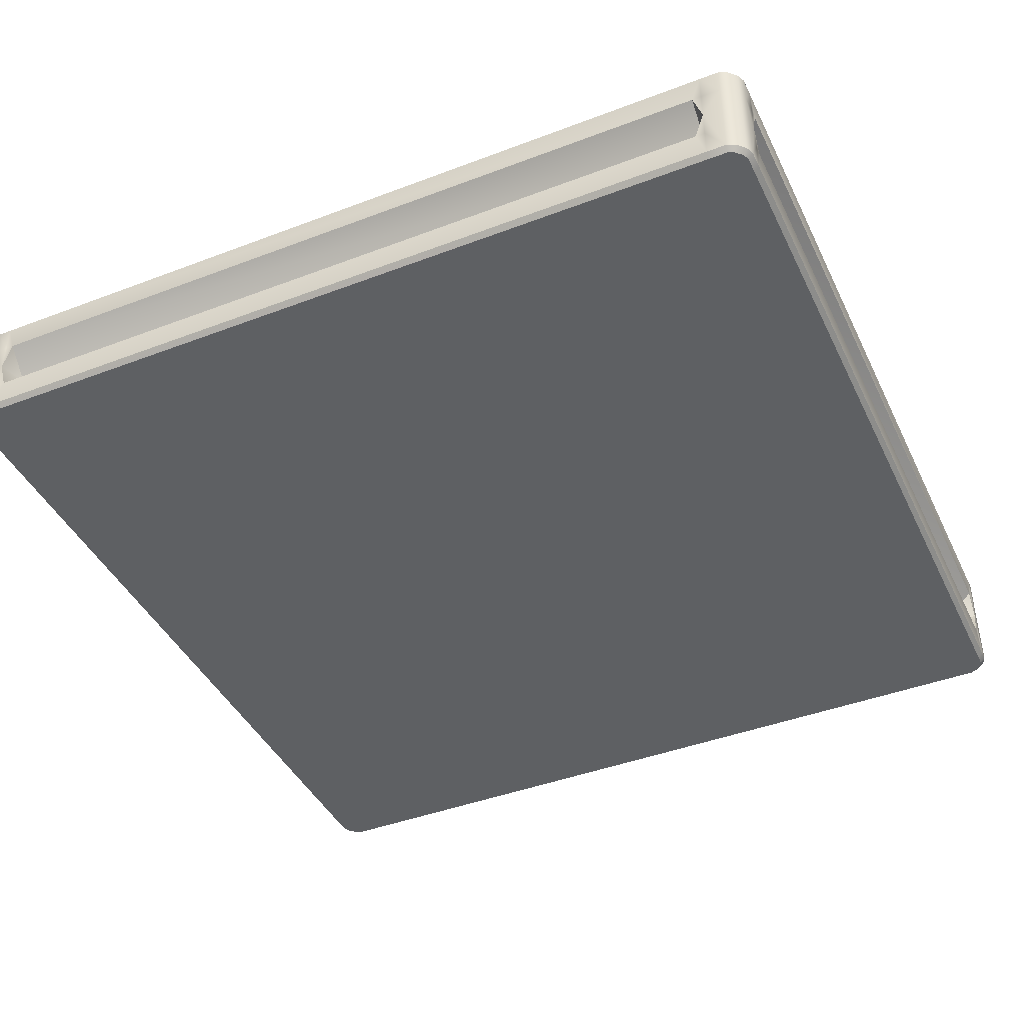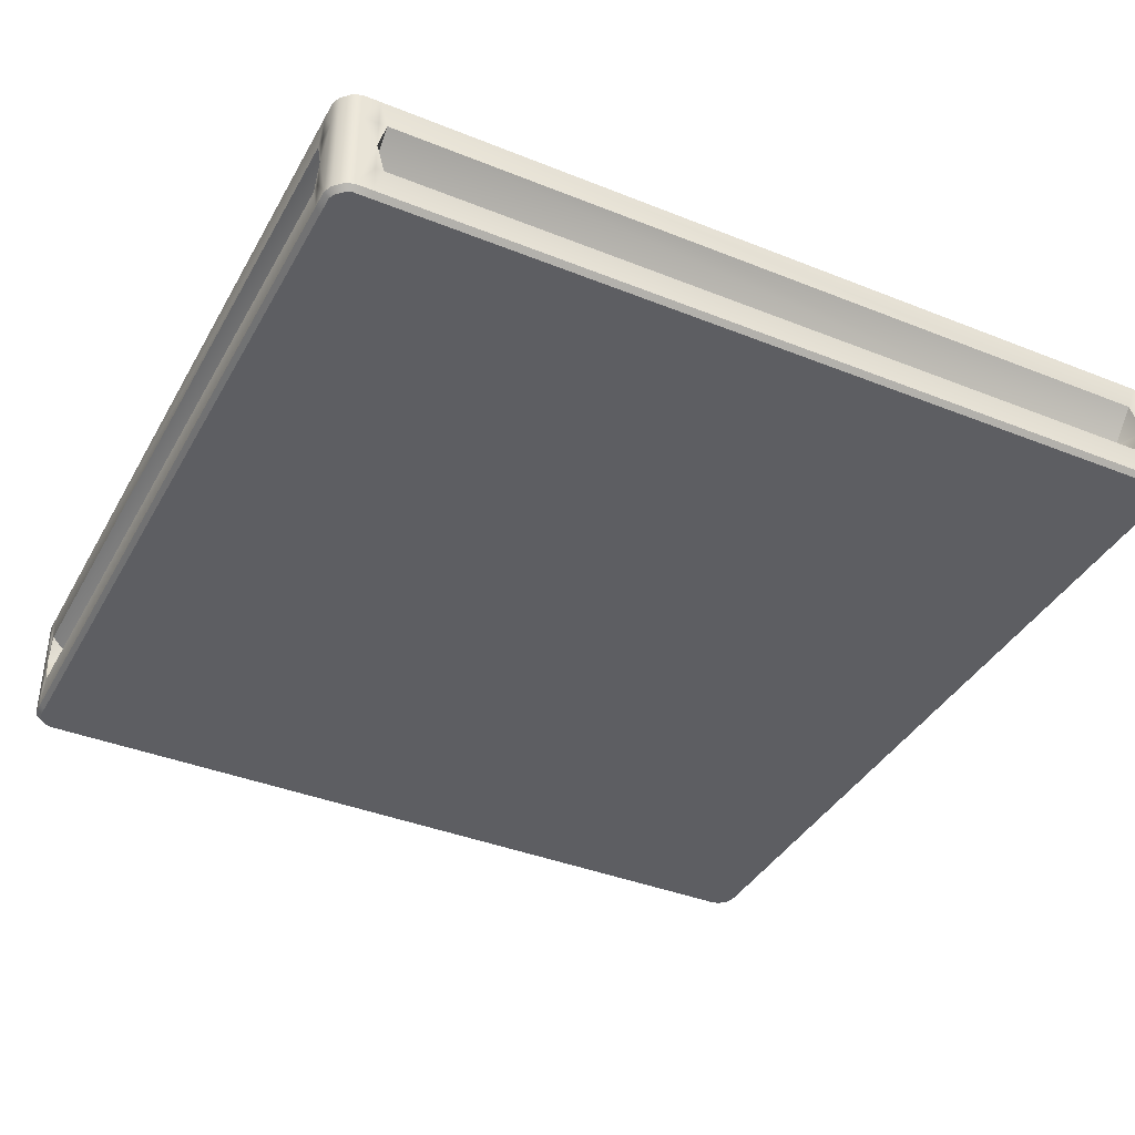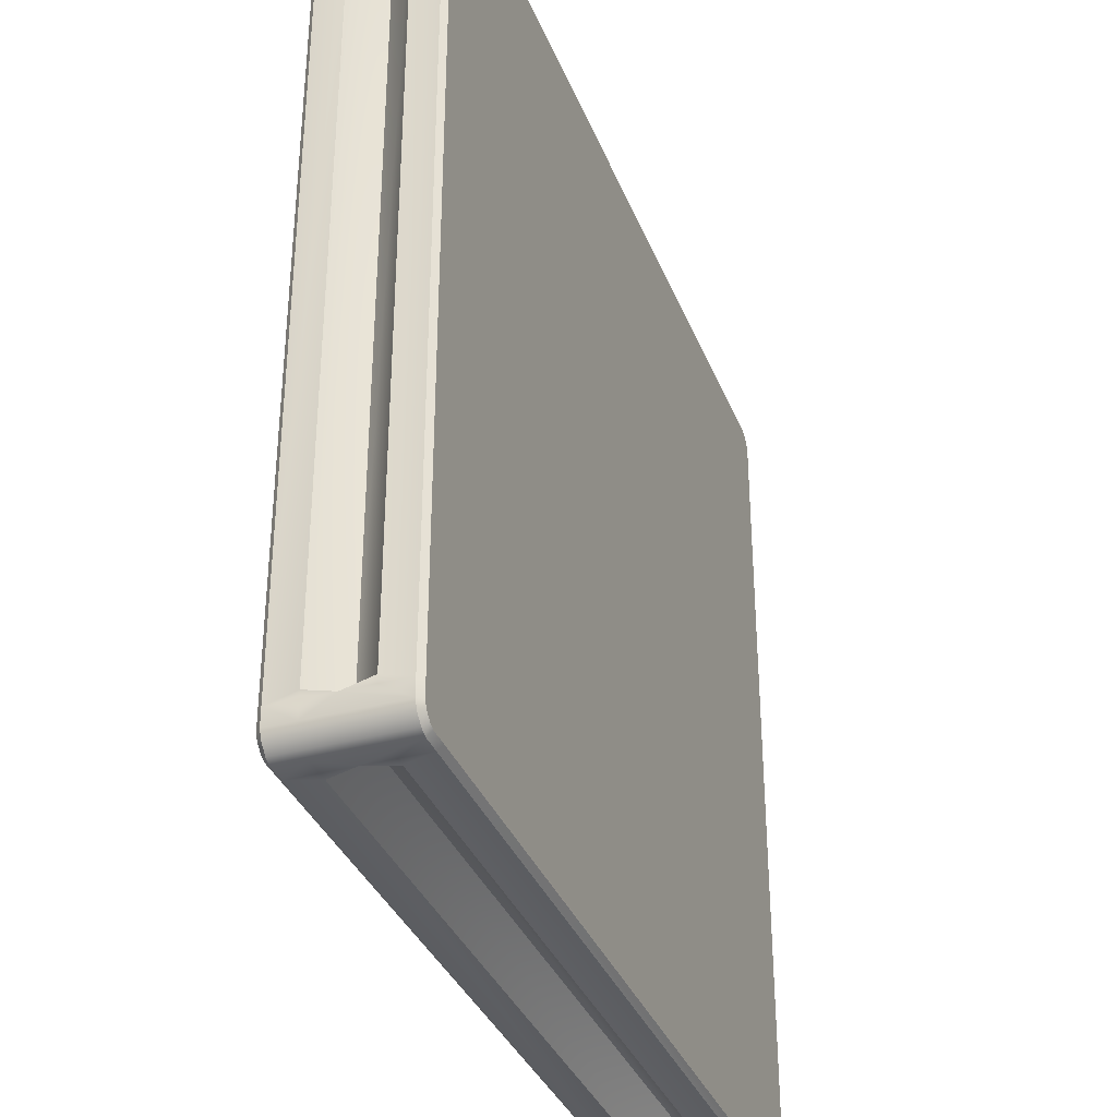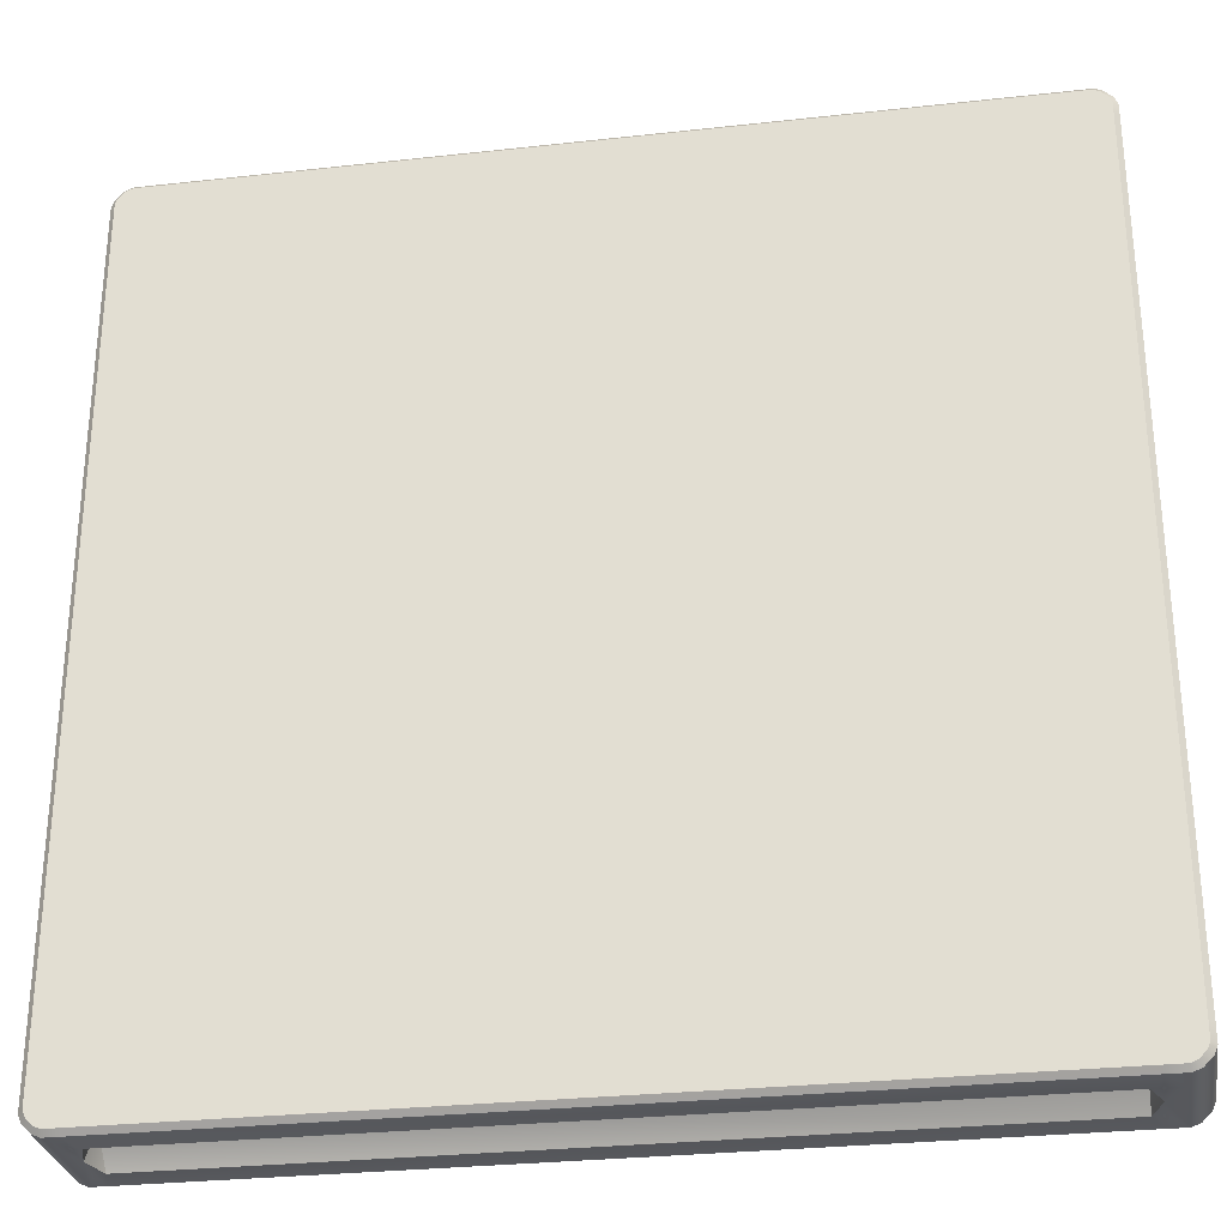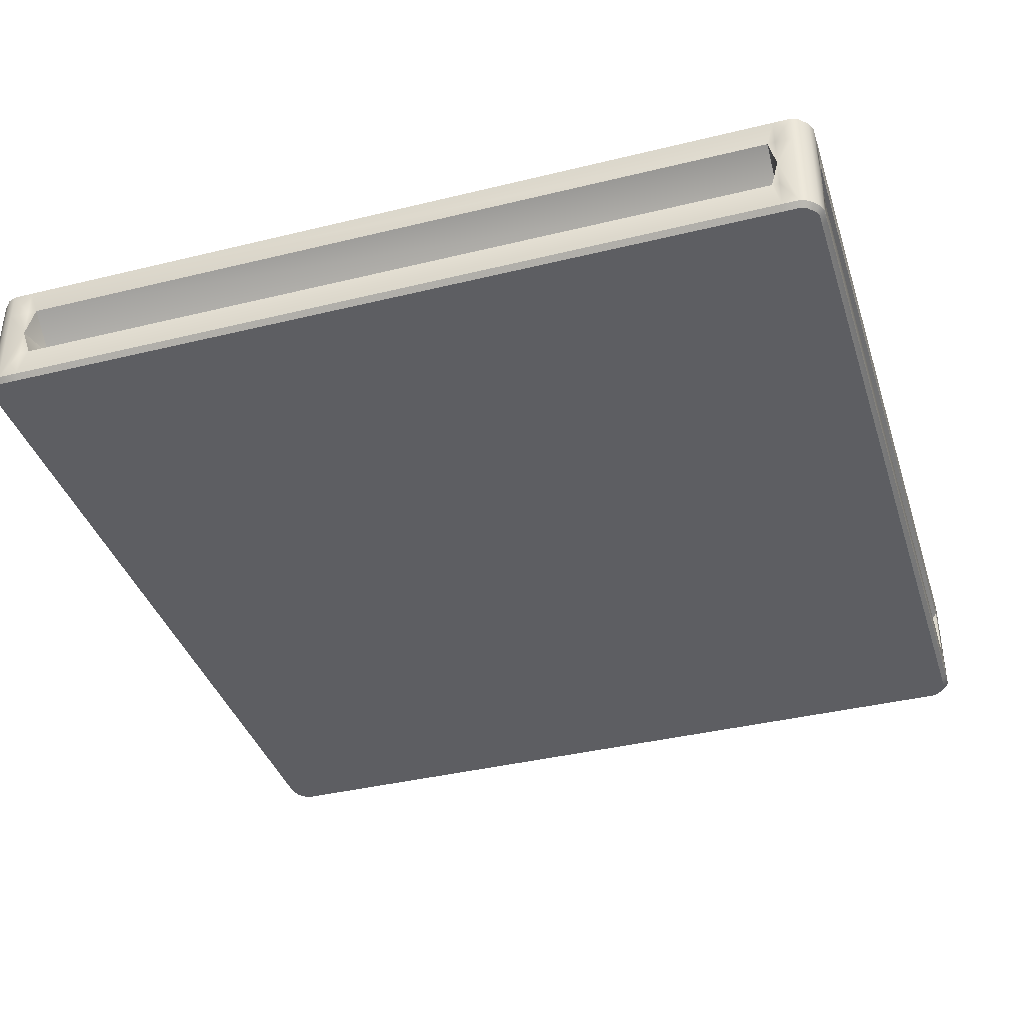
<metadata>
{"format":"obj","ext":"obj","renderer":"f3d","projection":"perspective","resolution":1024,"background":"white","views":[{"elev":-42.5,"azim":-155.6,"up":"+Y"},{"elev":-39.0,"azim":-116.6,"up":"+Y"},{"elev":-35.2,"azim":-70.1,"up":"+Z"},{"elev":-29.4,"azim":-170.7,"up":"+Z"},{"elev":-38.4,"azim":107.2,"up":"+Y"}]}
</metadata>
<code>
o sponza_255
v 85.68 69.23 -0.9551
v 85.65 69.23 -0.9702
v 85.61 69.23 -1.01
v 85.59 69.23 -5.972
v 85.59 69.23 -1.112
v 85.59 69.23 -5.87
v 85.59 69.23 -1.047
v 85.61 69.23 -6.008
v 85.65 69.23 -6.049
v 90.62 69.23 -6.064
v 85.68 69.23 -6.064
v 85.8 69.23 -6.064
v 90.53 69.23 -6.064
v 90.66 69.23 -6.049
v 90.7 69.23 -6.008
v 90.71 69.23 -1.047
v 90.71 69.23 -5.872
v 90.71 69.23 -1.166
v 90.71 69.23 -5.972
v 90.66 69.23 -0.9702
v 90.7 69.23 -1.01
v 85.72 69.23 -0.9551
v 90.51 69.23 -0.9551
v 90.62 69.23 -0.9551
v 90.71 69.96 -5.972
v 90.7 69.96 -6.008
v 90.66 69.96 -6.049
v 85.68 69.96 -6.064
v 90.53 69.96 -6.064
v 85.8 69.96 -6.064
v 90.62 69.96 -6.064
v 85.65 69.96 -6.049
v 85.61 69.96 -6.008
v 85.59 69.96 -1.047
v 85.59 69.96 -5.87
v 85.59 69.96 -1.112
v 85.59 69.96 -5.972
v 85.61 69.96 -1.01
v 85.65 69.96 -0.9702
v 90.62 69.96 -0.9551
v 85.72 69.96 -0.9551
v 90.51 69.96 -0.9551
v 85.68 69.96 -0.9551
v 90.66 69.96 -0.9702
v 90.7 69.96 -1.01
v 90.71 69.96 -1.166
v 90.71 69.96 -5.872
v 90.71 69.96 -1.047
v 90.62 69.26 -0.9251
v 90.62 69.76 -0.9251
v 90.51 69.59 -0.9251
v 90.51 69.42 -0.9251
v 85.56 69.26 -1.041
v 85.56 69.76 -1.041
v 85.56 69.59 -1.107
v 85.56 69.42 -1.107
v 85.63 69.26 -0.9448
v 85.63 69.93 -0.9448
v 85.58 69.93 -0.9933
v 85.58 69.26 -0.9933
v 90.67 69.26 -0.9448
v 90.72 69.26 -0.9933
v 90.72 69.93 -0.9933
v 90.67 69.93 -0.9448
v 85.58 69.26 -6.025
v 85.58 69.93 -6.025
v 85.63 69.93 -6.074
v 85.63 69.26 -6.074
v 85.68 69.76 -0.9251
v 85.68 69.93 -0.9251
v 85.68 69.26 -0.9251
v 90.62 69.93 -0.9251
v 85.56 69.26 -5.978
v 85.56 69.76 -5.978
v 85.56 69.93 -1.041
v 90.74 69.26 -1.041
v 90.74 69.76 -1.041
v 90.74 69.93 -1.041
v 85.68 69.76 -6.094
v 85.68 69.26 -6.094
v 85.59 69.23 -5.972
v 85.59 69.23 -5.87
v 85.56 69.26 -5.876
v 85.56 69.26 -5.978
v 85.68 69.23 -0.9551
v 85.72 69.23 -0.9551
v 85.72 69.26 -0.9251
v 85.68 69.26 -0.9251
v 90.62 69.96 -0.9551
v 90.51 69.96 -0.9551
v 90.51 69.93 -0.9251
v 90.62 69.93 -0.9251
v 85.59 69.96 -1.047
v 85.59 69.96 -1.112
v 85.56 69.93 -1.107
v 85.56 69.93 -1.041
v 90.67 69.26 -0.9448
v 90.66 69.23 -0.9702
v 90.7 69.23 -1.01
v 90.72 69.26 -0.9933
v 85.58 69.26 -0.9933
v 85.61 69.23 -1.01
v 85.65 69.23 -0.9702
v 85.63 69.26 -0.9448
v 85.63 69.26 -6.074
v 85.65 69.23 -6.049
v 85.61 69.23 -6.008
v 85.58 69.26 -6.025
v 90.72 69.93 -0.9933
v 90.7 69.96 -1.01
v 90.66 69.96 -0.9702
v 90.67 69.93 -0.9448
v 85.63 69.93 -0.9448
v 85.65 69.96 -0.9702
v 85.61 69.96 -1.01
v 85.58 69.93 -0.9933
v 85.58 69.93 -6.025
v 85.61 69.96 -6.008
v 85.65 69.96 -6.049
v 85.63 69.93 -6.074
v 90.62 69.26 -0.9251
v 90.62 69.23 -0.9551
v 85.68 69.96 -6.064
v 85.68 69.93 -6.094
v 90.71 69.23 -1.047
v 90.74 69.26 -1.041
v 85.56 69.26 -1.041
v 85.59 69.23 -1.047
v 85.68 69.26 -6.094
v 85.68 69.23 -6.064
v 90.74 69.93 -1.041
v 90.71 69.96 -1.047
v 85.68 69.93 -0.9251
v 85.68 69.96 -0.9551
v 85.56 69.93 -5.978
v 85.59 69.96 -5.972
v 85.68 69.26 -6.094
v 85.68 69.76 -6.094
v 85.79 69.59 -6.094
v 85.79 69.42 -6.094
v 90.74 69.26 -5.978
v 90.74 69.76 -5.978
v 90.74 69.59 -5.878
v 90.74 69.42 -5.878
v 90.67 69.26 -6.074
v 90.67 69.93 -6.074
v 90.72 69.93 -6.025
v 90.72 69.26 -6.025
v 90.62 69.76 -6.094
v 90.62 69.93 -6.094
v 90.62 69.26 -6.094
v 90.74 69.93 -5.978
v 90.71 69.23 -1.047
v 90.71 69.23 -1.166
v 90.74 69.26 -1.16
v 90.74 69.26 -1.041
v 90.62 69.23 -6.064
v 90.53 69.23 -6.064
v 90.54 69.26 -6.094
v 90.62 69.26 -6.094
v 85.68 69.96 -6.064
v 85.8 69.96 -6.064
v 85.79 69.93 -6.094
v 85.68 69.93 -6.094
v 90.71 69.96 -5.972
v 90.71 69.96 -5.872
v 90.74 69.93 -5.878
v 90.74 69.93 -5.978
v 90.72 69.26 -6.025
v 90.7 69.23 -6.008
v 90.66 69.23 -6.049
v 90.67 69.26 -6.074
v 90.67 69.93 -6.074
v 90.66 69.96 -6.049
v 90.7 69.96 -6.008
v 90.72 69.93 -6.025
v 90.74 69.26 -5.978
v 90.71 69.23 -5.972
v 90.62 69.93 -6.094
v 90.62 69.96 -6.064
v 85.72 69.76 -0.9251
v 85.56 69.76 -5.876
v 85.56 69.93 -5.876
v 85.56 69.93 -5.978
v 90.54 69.76 -6.094
v 90.74 69.76 -1.041
v 90.74 69.76 -1.16
v 90.74 69.93 -1.041
v 90.51 69.26 -0.9251
v 90.47 69.42 -0.9251
v 90.51 69.26 -0.9251
v 90.51 69.23 -0.9551
v 85.72 69.96 -0.9551
v 85.72 69.93 -0.9251
v 90.51 69.93 -0.9251
v 90.51 69.76 -0.9251
v 85.72 69.93 -0.9251
v 85.78 69.76 -0.9251
v 85.72 69.59 -0.9251
v 85.78 69.76 -0.9251
v 85.72 69.59 -0.9251
v 85.78 69.59 -1.16
v 85.72 69.26 -0.9251
v 85.72 69.42 -0.9251
v 85.56 69.26 -5.876
v 85.56 69.42 -5.876
v 85.59 69.23 -1.112
v 85.56 69.26 -1.107
v 85.56 69.93 -5.876
v 85.59 69.96 -5.87
v 85.56 69.76 -5.831
v 85.56 69.59 -5.876
v 85.56 69.76 -5.831
v 85.56 69.59 -5.876
v 85.73 69.59 -5.831
v 85.56 69.26 -1.107
v 85.56 69.42 -1.169
v 85.56 69.93 -1.107
v 85.56 69.76 -1.107
v 90.54 69.26 -6.094
v 90.54 69.42 -6.094
v 85.8 69.23 -6.064
v 85.79 69.26 -6.094
v 90.54 69.93 -6.094
v 90.53 69.96 -6.064
v 90.54 69.93 -6.094
v 90.49 69.76 -6.094
v 90.54 69.59 -6.094
v 90.49 69.76 -6.094
v 90.54 69.59 -6.094
v 90.49 69.59 -5.922
v 85.79 69.26 -6.094
v 85.85 69.42 -6.094
v 85.68 69.23 -6.064
v 85.68 69.26 -6.094
v 85.79 69.93 -6.094
v 85.79 69.76 -6.094
v 85.68 69.93 -6.094
v 90.74 69.26 -1.16
v 90.74 69.42 -1.16
v 90.74 69.26 -1.041
v 90.71 69.23 -5.872
v 90.74 69.26 -5.878
v 90.74 69.93 -1.16
v 90.71 69.96 -1.166
v 90.71 69.96 -1.047
v 90.74 69.93 -1.041
v 90.74 69.93 -1.16
v 90.74 69.76 -1.217
v 90.74 69.59 -1.16
v 90.74 69.76 -1.217
v 90.74 69.59 -1.16
v 90.53 69.59 -1.217
v 90.74 69.26 -5.878
v 90.74 69.42 -5.834
v 90.74 69.93 -5.878
v 90.74 69.76 -5.878
v 90.51 69.59 -0.9251
v 90.47 69.59 -1.16
v 90.47 69.42 -0.9251
v 85.56 69.59 -1.107
v 85.73 69.59 -1.169
v 85.56 69.42 -1.169
v 85.79 69.59 -6.094
v 85.85 69.59 -5.922
v 85.85 69.42 -6.094
v 90.74 69.59 -5.878
v 90.53 69.59 -5.834
v 90.74 69.42 -5.834
v 90.74 69.76 -1.217
v 90.53 69.59 -1.217
v 90.53 69.59 -5.834
v 90.74 69.76 -5.834
v 90.74 69.42 -1.217
v 90.53 69.59 -1.217
v 90.74 69.59 -1.16
v 90.74 69.42 -1.217
v 90.74 69.42 -5.834
v 90.53 69.59 -5.834
v 90.53 69.59 -1.217
v 90.74 69.42 -1.217
v 90.74 69.76 -5.834
v 90.74 69.76 -5.834
v 90.49 69.76 -6.094
v 90.49 69.59 -5.922
v 85.85 69.59 -5.922
v 85.85 69.76 -6.094
v 90.49 69.42 -6.094
v 90.49 69.59 -5.922
v 90.54 69.59 -6.094
v 90.49 69.42 -6.094
v 85.85 69.42 -6.094
v 85.85 69.59 -5.922
v 90.49 69.59 -5.922
v 90.49 69.42 -6.094
v 85.85 69.76 -6.094
v 85.85 69.59 -5.922
v 85.79 69.59 -6.094
v 85.85 69.76 -6.094
v 85.56 69.76 -5.831
v 85.73 69.59 -5.831
v 85.73 69.59 -1.169
v 85.56 69.76 -1.169
v 85.56 69.42 -5.831
v 85.56 69.42 -5.831
v 85.56 69.42 -1.169
v 85.73 69.59 -1.169
v 85.73 69.59 -5.831
v 85.56 69.42 -5.831
v 85.56 69.76 -1.169
v 85.73 69.59 -1.169
v 85.56 69.59 -1.107
v 85.56 69.76 -1.169
v 85.78 69.76 -0.9251
v 85.78 69.59 -1.16
v 90.47 69.59 -1.16
v 90.47 69.76 -0.9251
v 85.78 69.42 -0.9251
v 85.78 69.59 -1.16
v 85.72 69.59 -0.9251
v 85.78 69.42 -0.9251
v 90.47 69.42 -0.9251
v 90.47 69.59 -1.16
v 85.78 69.59 -1.16
v 85.78 69.42 -0.9251
v 90.47 69.76 -0.9251
v 90.47 69.76 -0.9251
v 85.68 69.93 -6.094
f 1 2 3
f 1 3 4
f 5 6 3
f 5 3 7
f 3 6 4
f 4 8 9
f 4 9 10
f 9 11 12
f 9 12 13
f 9 13 10
f 10 14 15
f 10 15 16
f 17 18 15
f 17 15 19
f 15 18 16
f 1 4 10
f 1 10 16
f 20 1 16
f 20 16 21
f 22 1 20
f 22 20 23
f 24 23 20
f 25 26 27
f 25 27 28
f 29 30 27
f 29 27 31
f 27 30 28
f 28 32 33
f 28 33 34
f 35 36 33
f 35 33 37
f 33 36 34
f 34 38 39
f 34 39 40
f 41 42 39
f 41 39 43
f 39 42 40
f 34 40 25
f 34 25 28
f 40 44 45
f 40 45 25
f 45 46 47
f 45 47 25
f 48 46 45
f 49 50 51
f 49 51 52
f 53 54 55
f 53 55 56
f 57 58 59
f 57 59 60
f 61 62 63
f 61 63 64
f 65 66 67
f 65 67 68
f 69 70 58
f 69 58 57
f 71 69 57
f 50 49 61
f 50 61 64
f 72 50 64
f 65 73 74
f 65 74 66
f 54 53 59
f 54 59 75
f 60 59 53
f 62 76 77
f 62 77 63
f 63 77 78
f 68 67 79
f 68 79 80
f 81 82 83
f 81 83 84
f 85 86 87
f 85 87 88
f 89 90 91
f 89 91 92
f 93 94 95
f 93 95 96
f 97 98 99
f 97 99 100
f 101 102 103
f 101 103 104
f 105 106 107
f 105 107 108
f 109 110 111
f 109 111 112
f 113 114 115
f 113 115 116
f 117 118 119
f 117 119 120
f 121 122 98
f 121 98 97
f 85 88 104
f 85 104 103
f 108 107 81
f 108 81 84
f 112 111 89
f 112 89 92
f 116 115 93
f 116 93 96
f 120 119 123
f 120 123 124
f 100 99 125
f 100 125 126
f 127 128 102
f 127 102 101
f 129 130 106
f 129 106 105
f 131 132 110
f 131 110 109
f 133 134 114
f 133 114 113
f 135 136 118
f 135 118 117
f 137 138 139
f 137 139 140
f 141 142 143
f 141 143 144
f 145 146 147
f 145 147 148
f 149 150 146
f 149 146 145
f 151 149 145
f 142 141 147
f 142 147 152
f 148 147 141
f 153 154 155
f 153 155 156
f 157 158 159
f 157 159 160
f 161 162 163
f 161 163 164
f 165 166 167
f 165 167 168
f 169 170 171
f 169 171 172
f 173 174 175
f 173 175 176
f 172 171 157
f 172 157 160
f 176 175 165
f 176 165 168
f 177 178 170
f 177 170 169
f 179 180 174
f 179 174 173
f 69 181 70
f 74 182 183
f 74 183 184
f 149 185 150
f 186 187 188
f 189 52 190
f 191 192 122
f 191 122 121
f 90 193 194
f 90 194 91
f 195 196 72
f 196 51 50
f 86 192 191
f 86 191 87
f 197 181 198
f 198 181 199
f 200 201 202
f 203 204 71
f 194 193 134
f 194 134 133
f 205 206 73
f 82 207 208
f 82 208 83
f 209 210 136
f 209 136 135
f 183 182 211
f 211 182 212
f 213 214 215
f 216 56 217
f 94 210 209
f 94 209 95
f 208 207 128
f 208 128 127
f 218 219 75
f 219 55 54
f 220 221 151
f 158 222 223
f 158 223 159
f 224 225 180
f 224 180 179
f 226 185 227
f 227 185 228
f 229 230 231
f 232 140 233
f 162 225 224
f 162 224 163
f 223 222 234
f 223 234 235
f 236 237 138
f 236 138 238
f 237 139 138
f 239 240 241
f 154 242 243
f 154 243 155
f 244 245 246
f 244 246 247
f 248 187 249
f 249 187 250
f 251 252 253
f 254 144 255
f 166 245 244
f 166 244 167
f 243 242 178
f 243 178 177
f 256 257 152
f 257 143 142
f 258 259 260
f 51 190 52
f 261 262 263
f 55 217 56
f 264 265 266
f 139 233 140
f 267 268 269
f 143 255 144
f 270 271 272
f 270 272 273
f 274 275 276
f 277 250 240
f 278 279 280
f 278 280 281
f 282 268 267
f 283 143 257
f 284 285 286
f 284 286 287
f 288 289 290
f 291 228 221
f 292 293 294
f 292 294 295
f 296 297 298
f 299 139 237
f 300 301 302
f 300 302 303
f 304 215 214
f 305 212 206
f 306 307 308
f 306 308 309
f 310 311 312
f 313 55 219
f 314 315 316
f 314 316 317
f 318 319 320
f 321 199 204
f 322 323 324
f 322 324 325
f 326 259 258
f 327 51 196
f 69 199 181
f 218 313 219
f 216 217 305
f 216 305 205
f 197 198 327
f 197 327 195
f 203 321 204
f 183 211 313
f 183 313 218
f 205 305 206
f 74 212 182
f 232 233 291
f 232 291 220
f 236 299 237
f 226 227 299
f 226 299 236
f 149 228 185
f 254 255 277
f 254 277 239
f 256 283 257
f 220 291 221
f 186 250 187
f 195 327 196
f 189 190 321
f 189 321 203
f 239 277 240
f 248 249 283
f 248 283 256
f 53 56 216
f 75 219 54
f 70 181 197
f 71 204 199
f 71 199 69
f 66 74 184
f 79 67 328
f 137 140 232
f 73 206 212
f 73 212 74
f 152 257 142
f 151 221 228
f 151 228 149
f 141 144 254
f 150 185 226
f 188 187 248
f 72 196 50
f 49 52 189
f 241 240 250
f 241 250 186

</code>
